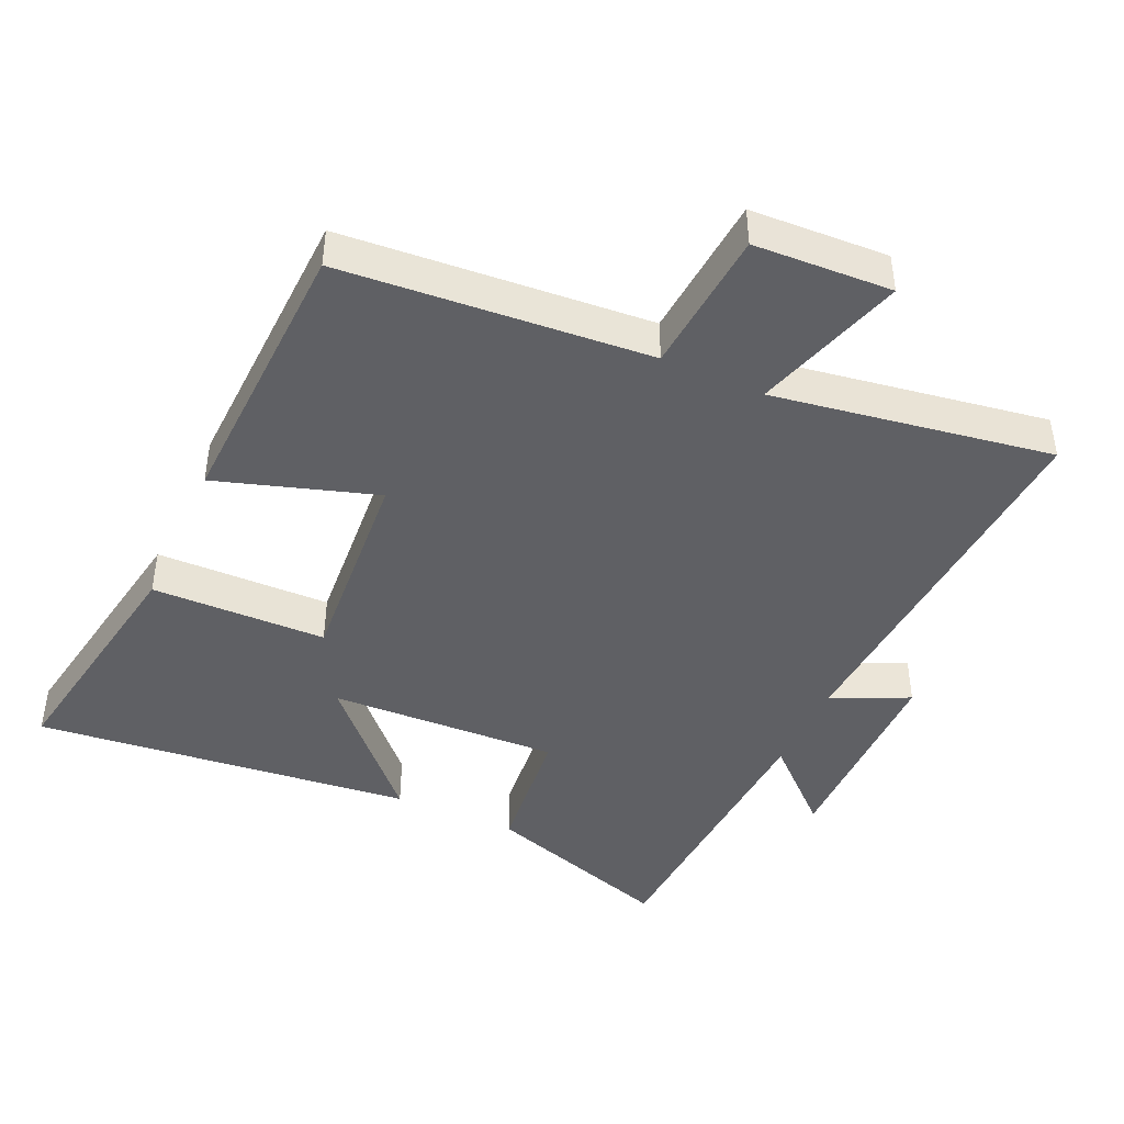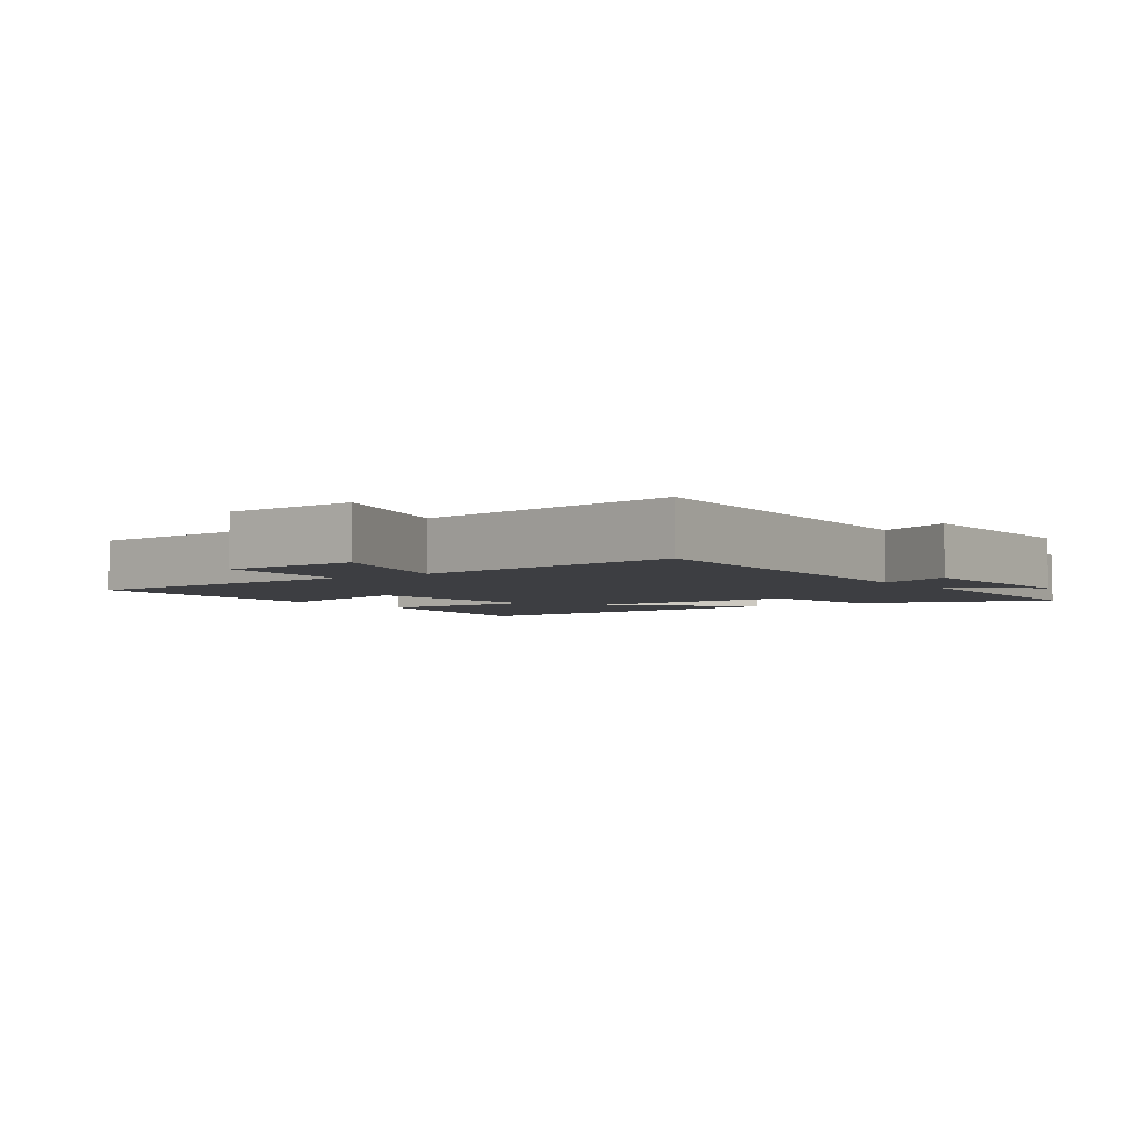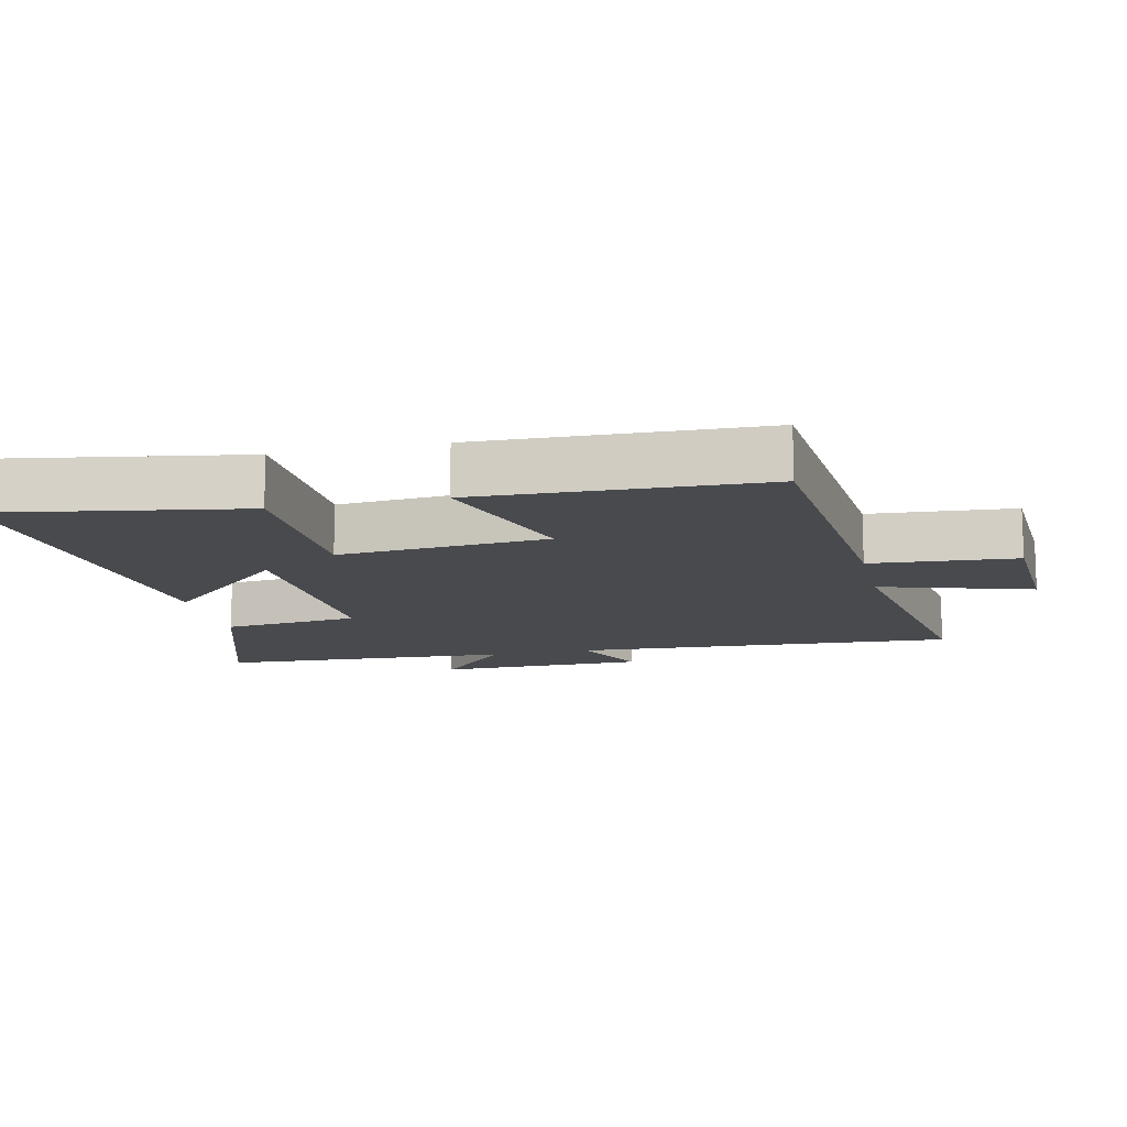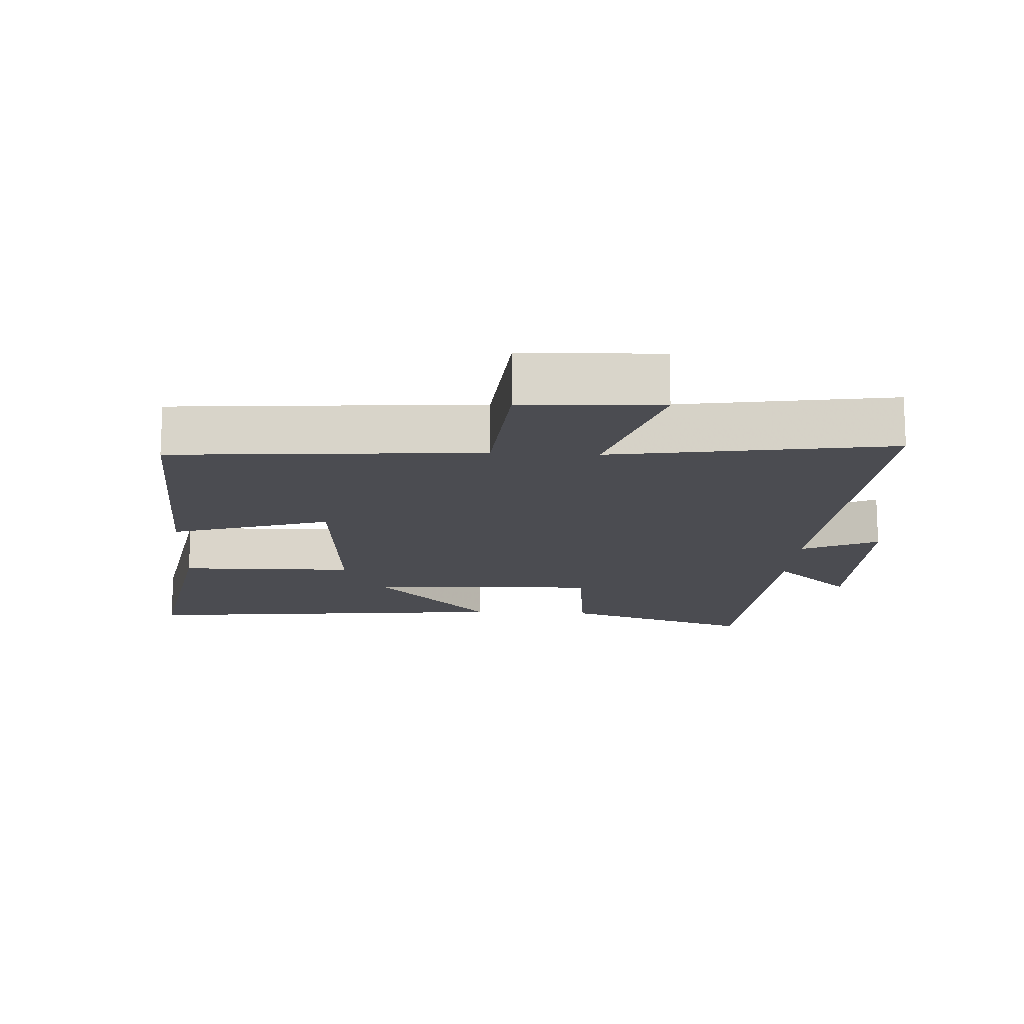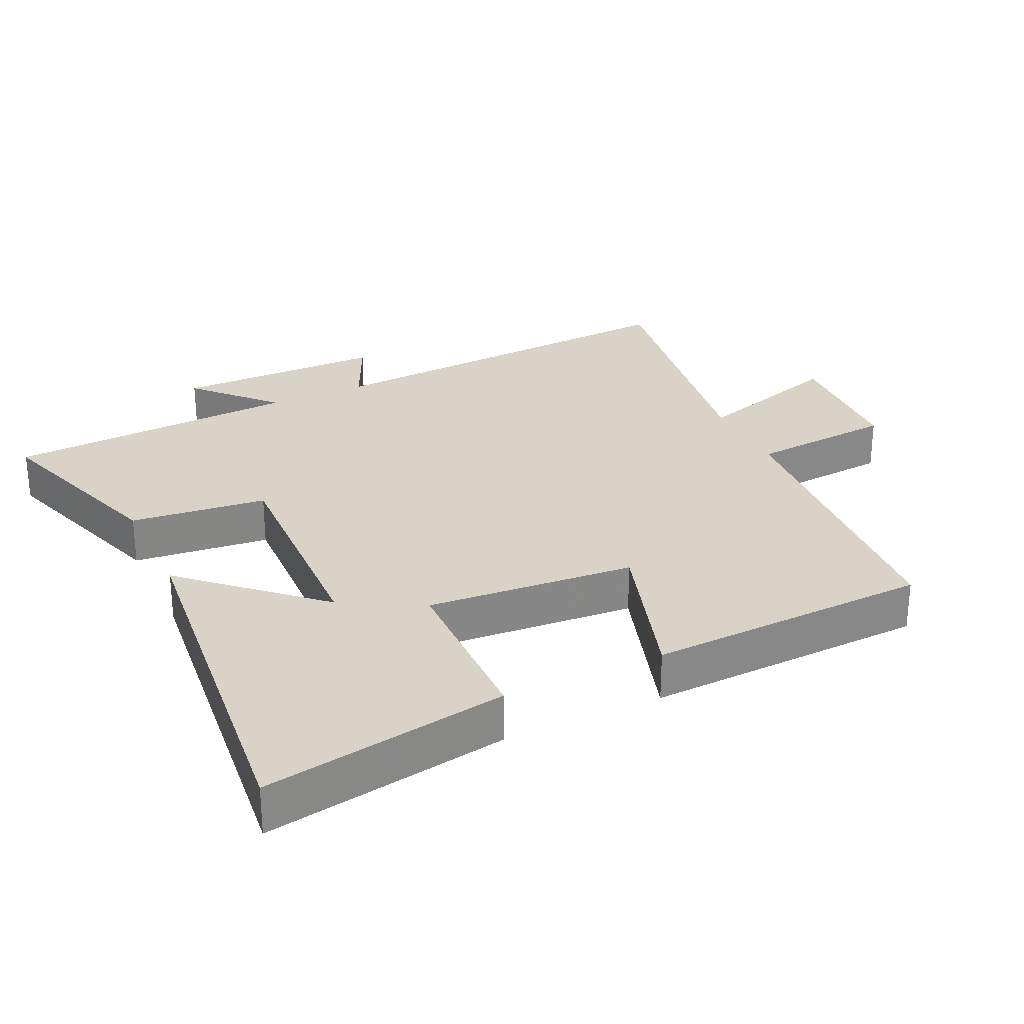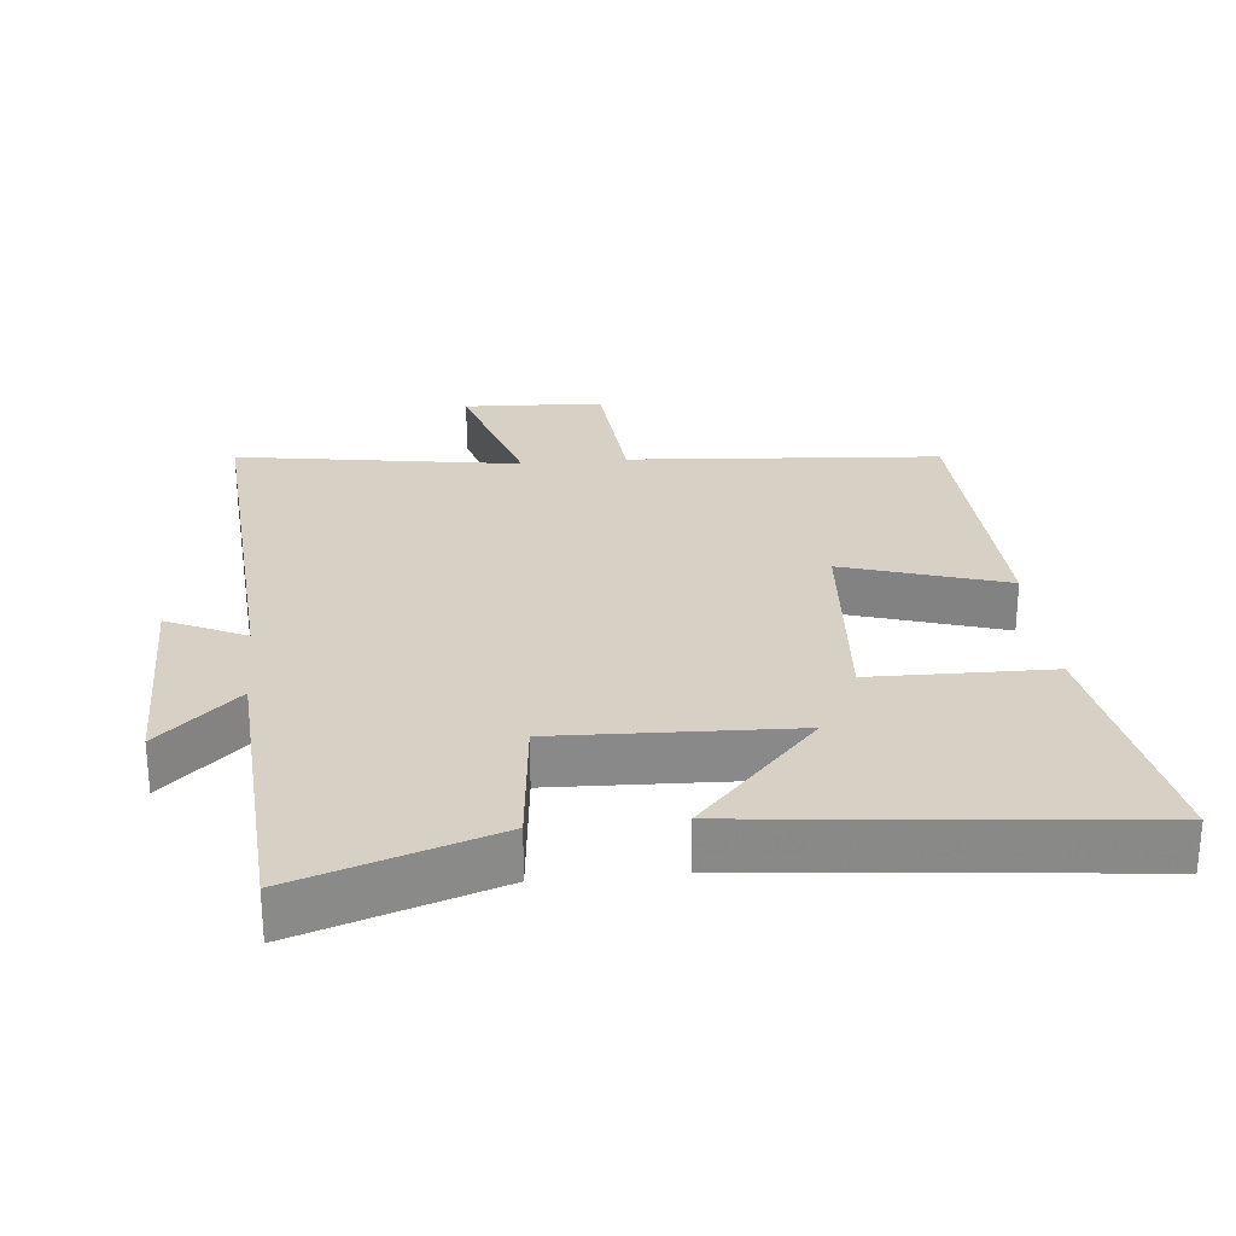
<metadata>
{"format":"obj","ext":"obj","renderer":"f3d","projection":"perspective","resolution":1024,"background":"white","views":[{"elev":-43.8,"azim":-24.4,"up":"+Y"},{"elev":-3.6,"azim":35.6,"up":"+Y"},{"elev":-13.0,"azim":-77.1,"up":"+Y"},{"elev":-15.3,"azim":-3.4,"up":"+Y"},{"elev":27.9,"azim":-115.3,"up":"+Y"},{"elev":27.0,"azim":174.2,"up":"+Y"}]}
</metadata>
<code>
v 0.476 0.07 -0.594
v 0.19 0.07 -0.5
v 0.168 0.07 -0.297
v -0.174 0.07 -0.311
v 0.002 0.07 -0.5
v -0.562 0.07 -0.56
v -0.5 0.07 -0.196
v -0.24 0.07 -0.191
v -0.264 0.07 0.119
v -0.5 0.07 0.044
v -0.484 0.07 0.464
v -0.029 0.07 0.5
v -0.012 0.07 0.715
v 0.192 0.07 0.725
v 0.123 0.07 0.5
v 0.536 0.07 0.566
v 0.5 0.07 -0.005
v 0.614 0.07 0.048
v 0.616 0.07 -0.264
v 0.5 0.07 -0.157
v 0.476 0 -0.594
v 0.19 0 -0.5
v 0.168 0 -0.297
v -0.174 0 -0.311
v 0.002 0 -0.5
v -0.562 0 -0.56
v -0.5 0 -0.196
v -0.24 0 -0.191
v -0.264 0 0.119
v -0.5 0 0.044
v -0.484 0 0.464
v -0.029 0 0.5
v -0.012 0 0.715
v 0.192 0 0.725
v 0.123 0 0.5
v 0.536 0 0.566
v 0.5 0 -0.005
v 0.614 0 0.048
v 0.616 0 -0.264
v 0.5 0 -0.157
f 17 18 19 20
f 1 2 3
f 20 1 3
f 17 20 3
f 17 3 4
f 16 17 4
f 15 16 4
f 12 13 14 15
f 11 12 15
f 10 11 15
f 9 10 15
f 8 9 15 4
f 7 8 4
f 4 5 6 7
f 40 39 38 37
f 23 22 21
f 23 21 40
f 23 40 37
f 24 23 37
f 24 37 36
f 24 36 35
f 35 34 33 32
f 35 32 31
f 35 31 30
f 35 30 29
f 24 35 29 28
f 24 28 27
f 27 26 25 24
f 1 21 22 2
f 2 22 23 3
f 3 23 24 4
f 4 24 25 5
f 5 25 26 6
f 6 26 27 7
f 7 27 28 8
f 8 28 29 9
f 9 29 30 10
f 10 30 31 11
f 11 31 32 12
f 12 32 33 13
f 13 33 34 14
f 14 34 35 15
f 15 35 36 16
f 16 36 37 17
f 17 37 38 18
f 18 38 39 19
f 19 39 40 20
f 20 40 21 1

</code>
